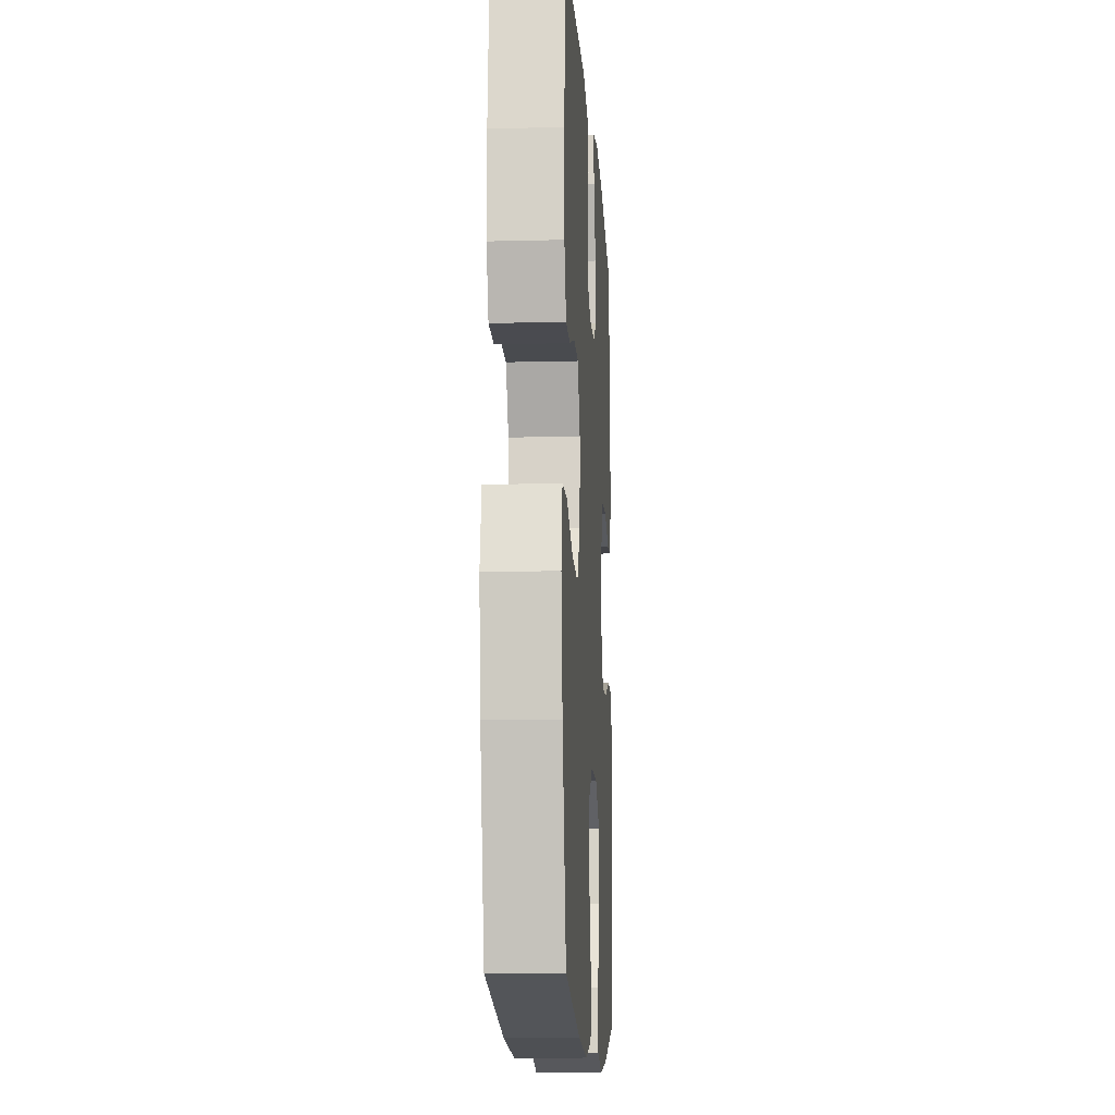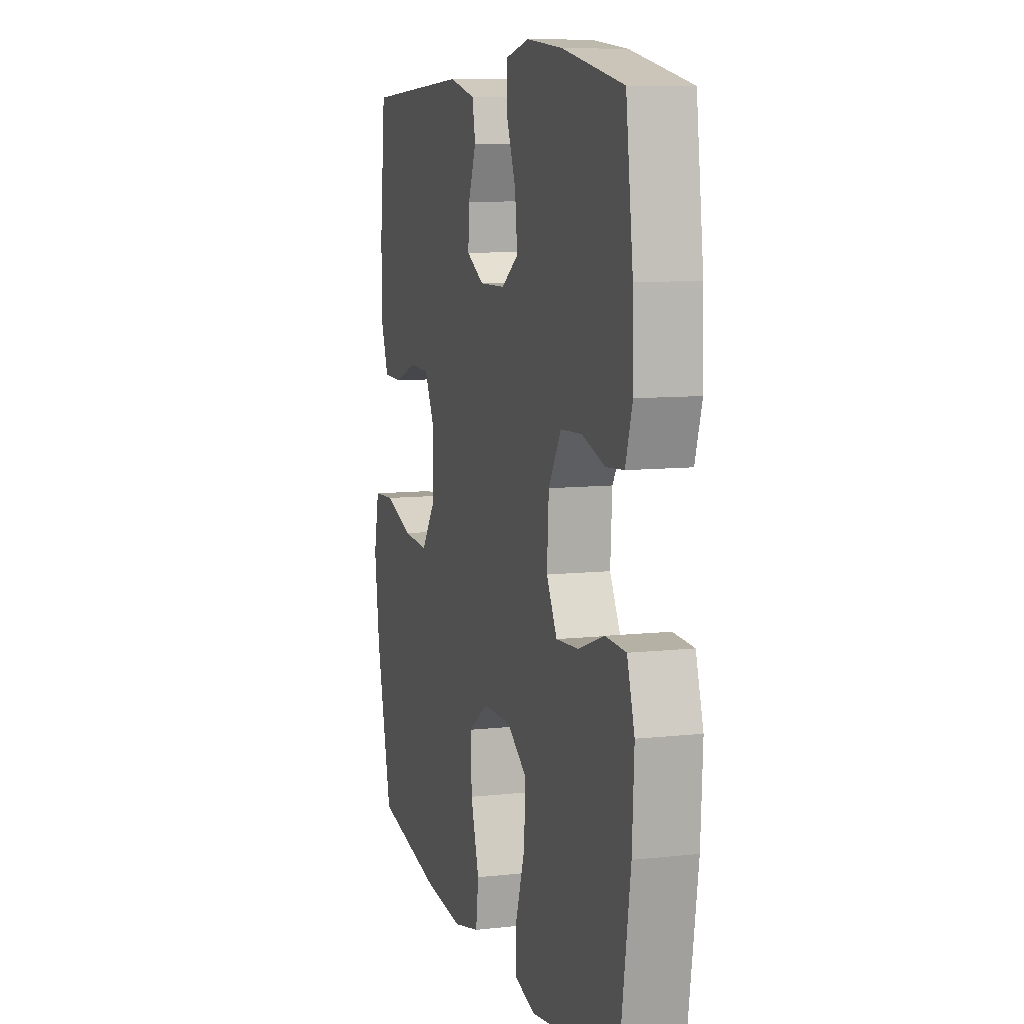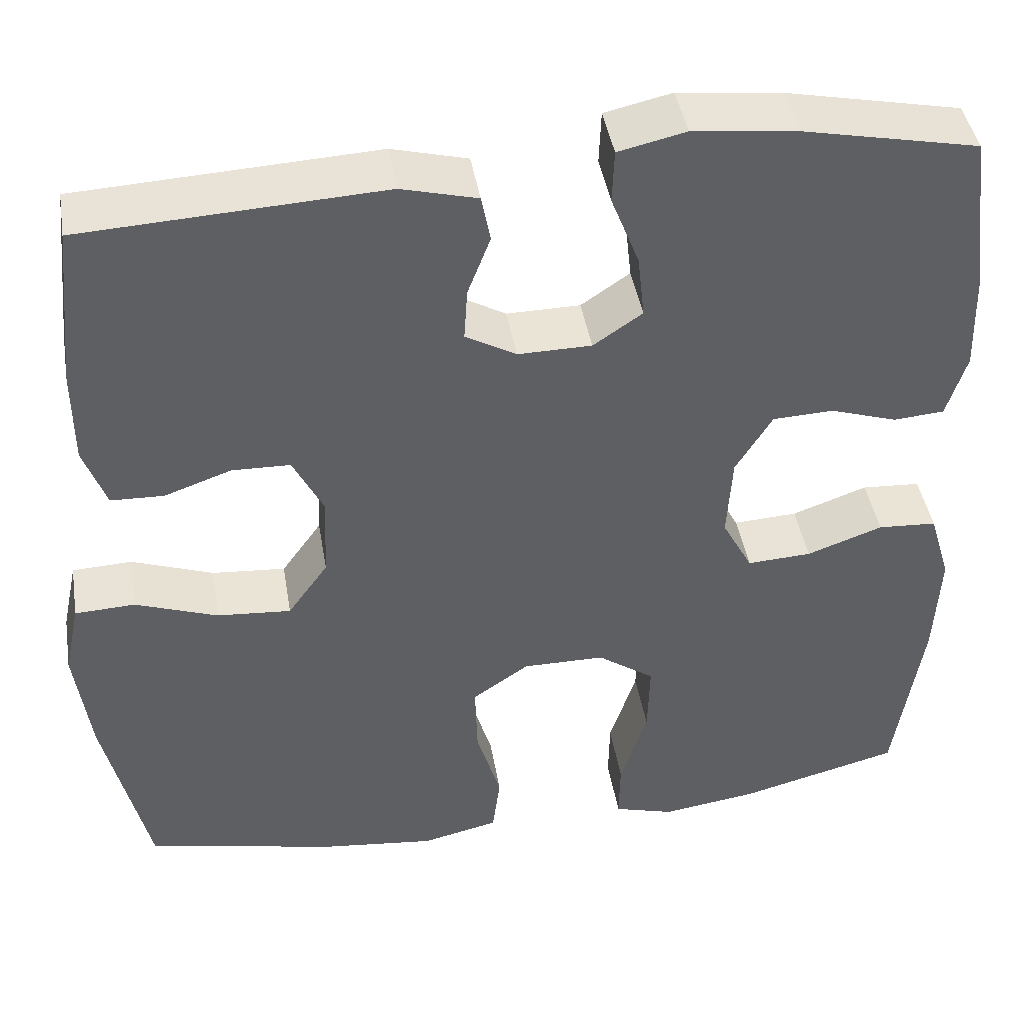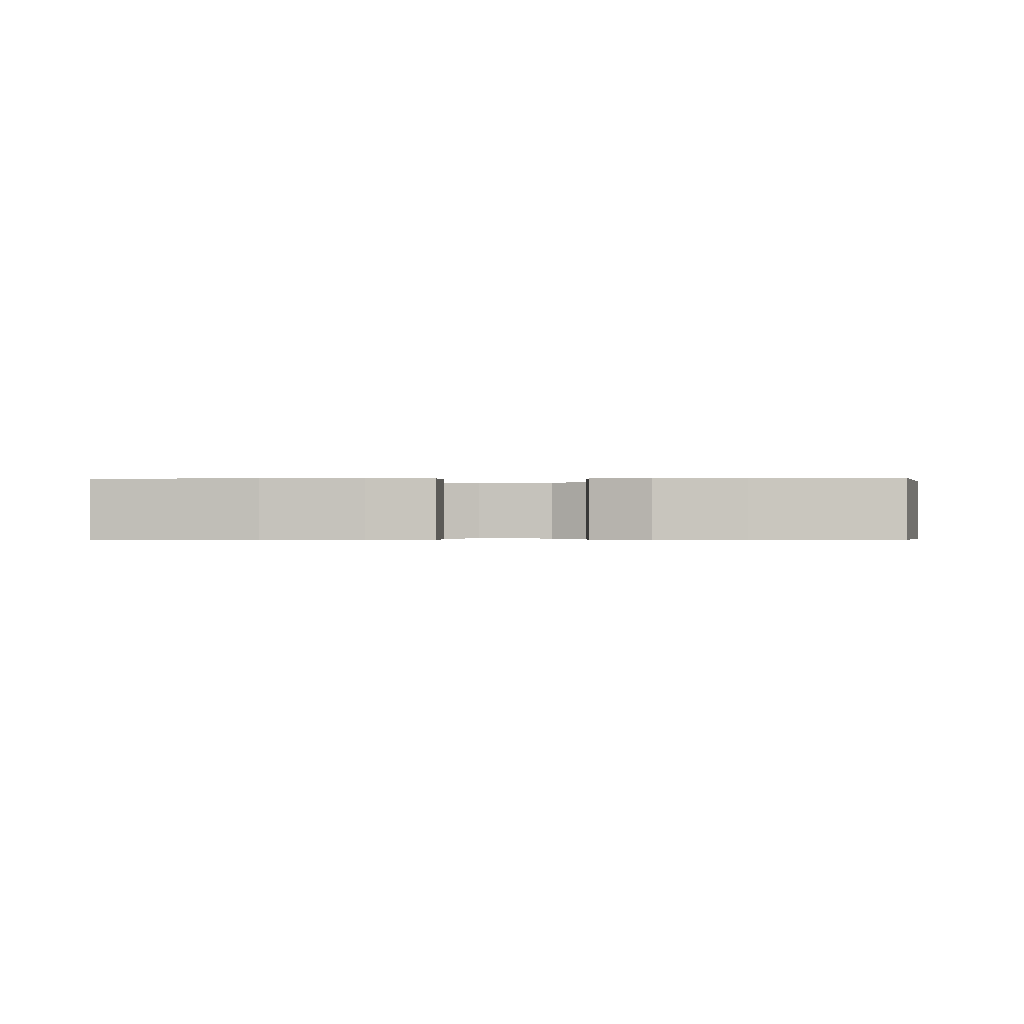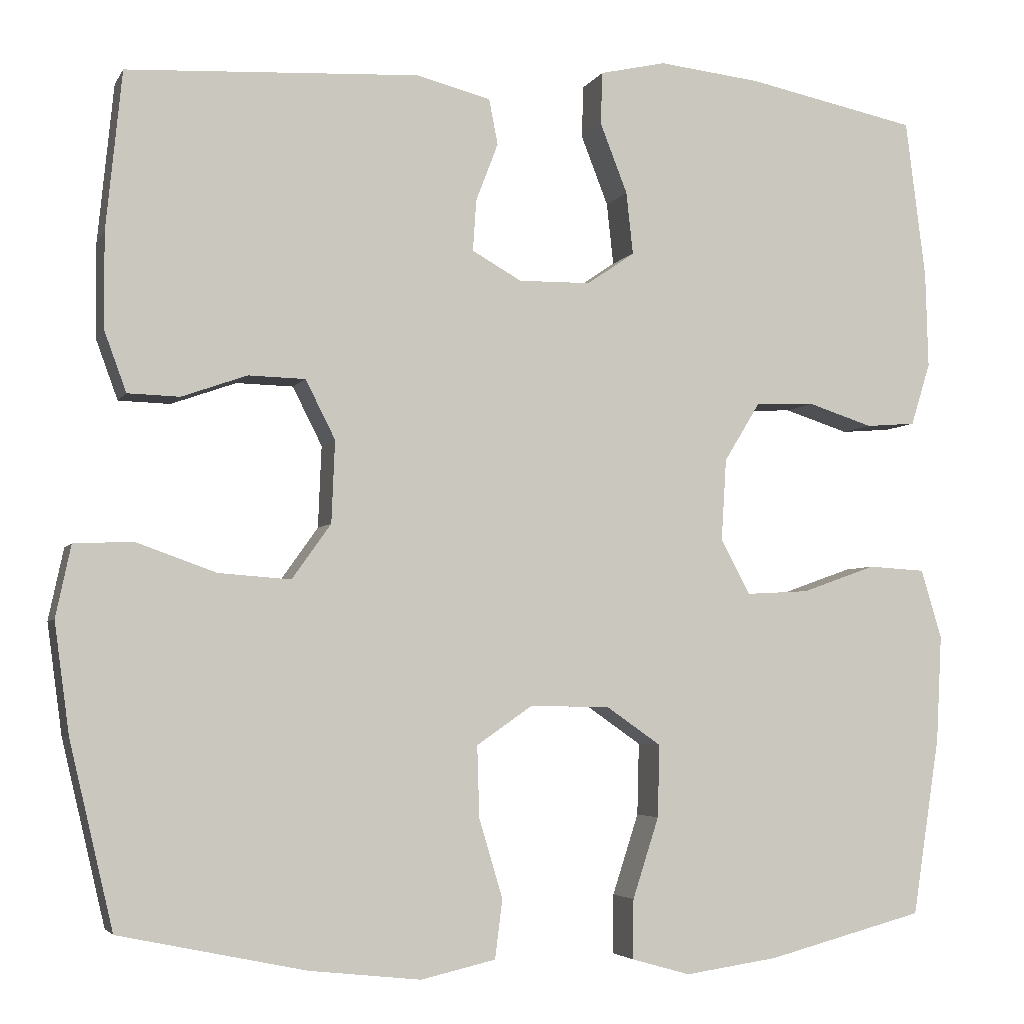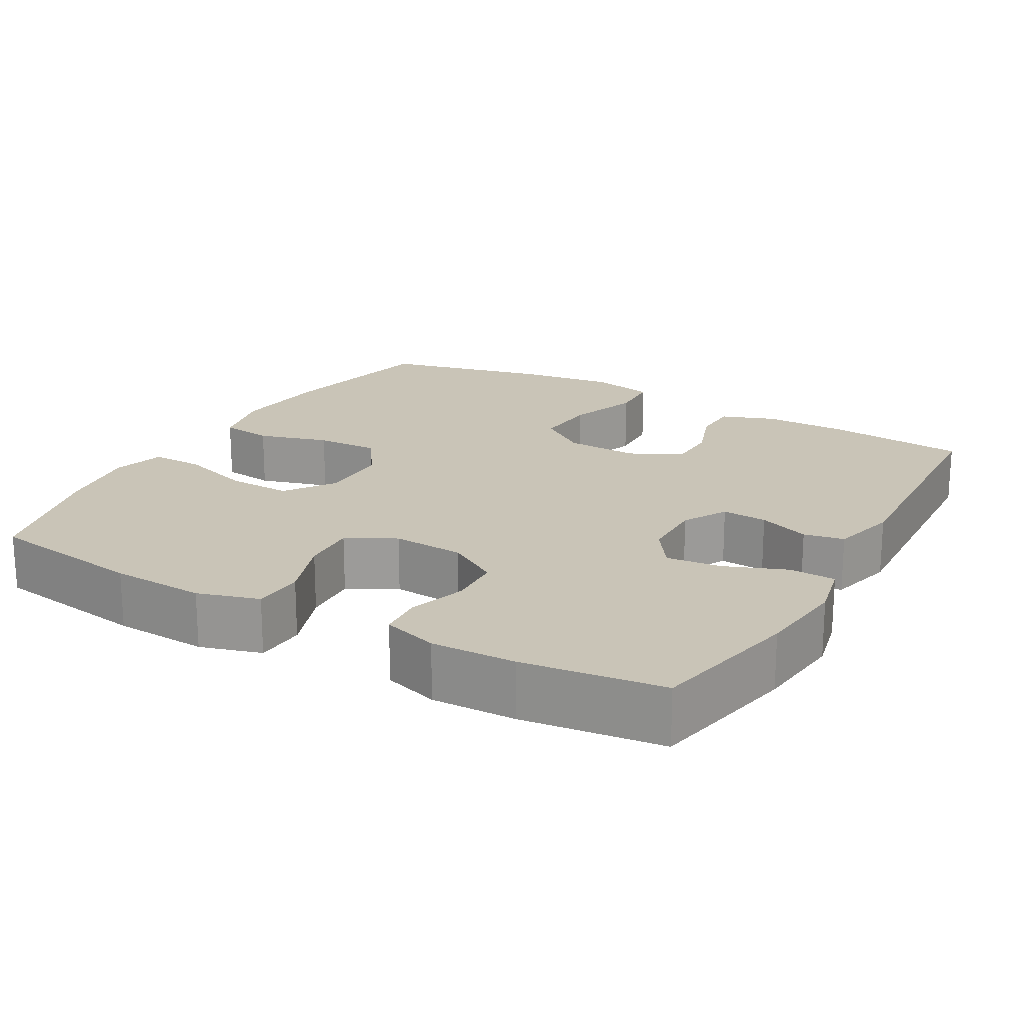
<metadata>
{"format":"obj","ext":"obj","renderer":"f3d","projection":"perspective","resolution":1024,"background":"white","views":[{"elev":-12.6,"azim":93.5,"up":"+Z"},{"elev":8.7,"azim":-106.8,"up":"+Z"},{"elev":43.0,"azim":170.6,"up":"+Z"},{"elev":-0.4,"azim":-87.1,"up":"+Y"},{"elev":-4.2,"azim":163.4,"up":"+Z"},{"elev":19.9,"azim":-60.4,"up":"+Y"}]}
</metadata>
<code>
o path2676
v -0.3135 0.0375 -0.5415
v -0.2005 0.0375 -0.5578
v -0.1291 0.0375 -0.5376
v -0.1302 0.0375 -0.4654
v -0.162 0.0375 -0.3673
v -0.1643 0.0375 -0.2796
v -0.09703 0.0375 -0.2328
v -4.6e-05 0.0375 -0.2325
v 0.06676 0.0375 -0.2786
v 0.06414 0.0375 -0.3648
v 0.0354 0.0375 -0.4614
v 0.04447 0.0375 -0.5328
v 0.1352 0.0375 -0.5536
v 0.2714 0.0375 -0.5389
v 0.4976 0.0375 -0.4915
v 0.5504 0.0375 -0.2668
v 0.5685 0.0375 -0.1326
v 0.55 0.0375 -0.04555
v 0.4789 0.0375 -0.04226
v 0.3813 0.0375 -0.077
v 0.2938 0.0375 -0.08355
v 0.2463 0.0375 -0.01692
v 0.2422 0.0375 0.08274
v 0.2783 0.0375 0.1541
v 0.3474 0.0375 0.1559
v 0.4267 0.0375 0.1278
v 0.4896 0.0375 0.1298
v 0.5165 0.0375 0.2036
v 0.5169 0.0375 0.3181
v 0.4976 0.0375 0.5104
v 0.1425 0.0375 0.5289
v 0.05246 0.0375 0.5057
v 0.0417 0.0375 0.4504
v 0.06872 0.0375 0.3801
v 0.07281 0.0375 0.3181
v 0.01278 0.0375 0.2842
v -0.07444 0.0375 0.2853
v -0.1324 0.0375 0.3249
v -0.1242 0.0375 0.4004
v -0.09092 0.0375 0.4857
v -0.09335 0.0375 0.5488
v -0.1733 0.0375 0.5669
v -0.2969 0.0375 0.5532
v -0.5041 0.0375 0.5104
v -0.5285 0.0375 0.3169
v -0.5317 0.0375 0.2011
v -0.5082 0.0375 0.1254
v -0.4478 0.0375 0.1207
v -0.369 0.0375 0.1462
v -0.2969 0.0375 0.143
v -0.2537 0.0375 0.072
v -0.2476 0.0375 -0.02678
v -0.2834 0.0375 -0.09366
v -0.3595 0.0375 -0.08948
v -0.4491 0.0375 -0.05752
v -0.5187 0.0375 -0.06162
v -0.544 0.0375 -0.1458
v -0.5373 0.0375 -0.2752
v -0.5041 0.0375 -0.4915
v -0.3135 -0.0375 -0.5415
v -0.2005 -0.0375 -0.5578
v -0.1291 -0.0375 -0.5376
v -0.1302 -0.0375 -0.4654
v -0.162 -0.0375 -0.3673
v -0.1643 -0.0375 -0.2796
v -0.09703 -0.0375 -0.2328
v -4.6e-05 -0.0375 -0.2325
v 0.06676 -0.0375 -0.2786
v 0.06414 -0.0375 -0.3648
v 0.0354 -0.0375 -0.4614
v 0.04447 -0.0375 -0.5328
v 0.1352 -0.0375 -0.5536
v 0.2714 -0.0375 -0.5389
v 0.4976 -0.0375 -0.4915
v 0.5504 -0.0375 -0.2668
v 0.5685 -0.0375 -0.1326
v 0.55 -0.0375 -0.04555
v 0.4789 -0.0375 -0.04226
v 0.3813 -0.0375 -0.077
v 0.2938 -0.0375 -0.08355
v 0.2463 -0.0375 -0.01692
v 0.2422 -0.0375 0.08274
v 0.2783 -0.0375 0.1541
v 0.3474 -0.0375 0.1559
v 0.4267 -0.0375 0.1278
v 0.4896 -0.0375 0.1298
v 0.5165 -0.0375 0.2036
v 0.5169 -0.0375 0.3181
v 0.4976 -0.0375 0.5104
v 0.1425 -0.0375 0.5289
v 0.05246 -0.0375 0.5057
v 0.0417 -0.0375 0.4504
v 0.06872 -0.0375 0.3801
v 0.07281 -0.0375 0.3181
v 0.01278 -0.0375 0.2842
v -0.07444 -0.0375 0.2853
v -0.1324 -0.0375 0.3249
v -0.1242 -0.0375 0.4004
v -0.09092 -0.0375 0.4857
v -0.09335 -0.0375 0.5488
v -0.1733 -0.0375 0.5669
v -0.2969 -0.0375 0.5532
v -0.5041 -0.0375 0.5104
v -0.5285 -0.0375 0.3169
v -0.5317 -0.0375 0.2011
v -0.5082 -0.0375 0.1254
v -0.4478 -0.0375 0.1207
v -0.369 -0.0375 0.1462
v -0.2969 -0.0375 0.143
v -0.2537 -0.0375 0.072
v -0.2476 -0.0375 -0.02678
v -0.2834 -0.0375 -0.09366
v -0.3595 -0.0375 -0.08948
v -0.4491 -0.0375 -0.05752
v -0.5187 -0.0375 -0.06162
v -0.544 -0.0375 -0.1458
v -0.5373 -0.0375 -0.2752
v -0.5041 -0.0375 -0.4915
v -0.5187 0.0375 -0.06162
v -0.5187 0.0375 -0.06162
v -0.544 0.0375 -0.1458
v -0.5373 0.0375 -0.2752
v -0.5285 0.0375 0.3169
v -0.5317 0.0375 0.2011
v -0.5082 0.0375 0.1254
v -0.5082 0.0375 0.1254
v -0.4491 0.0375 -0.05752
v -0.5041 0.0375 0.5104
v -0.5041 0.0375 0.5104
v -0.5041 0.0375 -0.4915
v -0.5041 0.0375 -0.4915
v -0.4478 0.0375 0.1207
v -0.3595 0.0375 -0.08948
v -0.369 0.0375 0.1462
v -0.3135 0.0375 -0.5415
v -0.2969 0.0375 0.5532
v -0.2969 0.0375 0.143
v -0.2834 0.0375 -0.09366
v -0.2834 0.0375 -0.09366
v -0.2005 0.0375 -0.5578
v -0.2537 0.0375 0.072
v -0.1733 0.0375 0.5669
v -0.2476 0.0375 -0.02678
v -0.162 0.0375 -0.3673
v -0.1643 0.0375 -0.2796
v -0.1291 0.0375 -0.5376
v -0.1291 0.0375 -0.5376
v -0.09335 0.0375 0.5488
v -0.09335 0.0375 0.5488
v -0.1324 0.0375 0.3249
v -0.1324 0.0375 0.3249
v -0.1242 0.0375 0.4004
v -0.09703 0.0375 -0.2328
v -0.1302 0.0375 -0.4654
v -0.07444 0.0375 0.2853
v -0.09092 0.0375 0.4857
v -4.6e-05 0.0375 -0.2325
v 0.01278 0.0375 0.2842
v 0.06676 0.0375 -0.2786
v 0.07281 0.0375 0.3181
v 0.07281 0.0375 0.3181
v 0.06414 0.0375 -0.3648
v 0.0354 0.0375 -0.4614
v 0.04447 0.0375 -0.5328
v 0.04447 0.0375 -0.5328
v 0.05246 0.0375 0.5057
v 0.05246 0.0375 0.5057
v 0.0417 0.0375 0.4504
v 0.06872 0.0375 0.3801
v 0.1352 0.0375 -0.5536
v 0.1425 0.0375 0.5289
v 0.2714 0.0375 -0.5389
v 0.2463 0.0375 -0.01692
v 0.2422 0.0375 0.08274
v 0.2783 0.0375 0.1541
v 0.2783 0.0375 0.1541
v 0.2938 0.0375 -0.08355
v 0.3474 0.0375 0.1559
v 0.3813 0.0375 -0.077
v 0.4267 0.0375 0.1278
v 0.4789 0.0375 -0.04226
v 0.4976 0.0375 0.5104
v 0.4976 0.0375 0.5104
v 0.4896 0.0375 0.1298
v 0.4896 0.0375 0.1298
v 0.4976 0.0375 -0.4915
v 0.4976 0.0375 -0.4915
v 0.55 0.0375 -0.04555
v 0.55 0.0375 -0.04555
v 0.5165 0.0375 0.2036
v 0.5169 0.0375 0.3181
v 0.5504 0.0375 -0.2668
v 0.5685 0.0375 -0.1326
v -0.5187 -0.0375 -0.06162
v -0.5187 -0.0375 -0.06162
v -0.544 -0.0375 -0.1458
v -0.5373 -0.0375 -0.2752
v -0.5285 -0.0375 0.3169
v -0.5317 -0.0375 0.2011
v -0.5082 -0.0375 0.1254
v -0.5082 -0.0375 0.1254
v -0.4491 -0.0375 -0.05752
v -0.5041 -0.0375 0.5104
v -0.5041 -0.0375 0.5104
v -0.5041 -0.0375 -0.4915
v -0.5041 -0.0375 -0.4915
v -0.4478 -0.0375 0.1207
v -0.3595 -0.0375 -0.08948
v -0.369 -0.0375 0.1462
v -0.3135 -0.0375 -0.5415
v -0.2969 -0.0375 0.5532
v -0.2969 -0.0375 0.143
v -0.2834 -0.0375 -0.09366
v -0.2834 -0.0375 -0.09366
v -0.2005 -0.0375 -0.5578
v -0.2537 -0.0375 0.072
v -0.1733 -0.0375 0.5669
v -0.2476 -0.0375 -0.02678
v -0.162 -0.0375 -0.3673
v -0.1643 -0.0375 -0.2796
v -0.1291 -0.0375 -0.5376
v -0.1291 -0.0375 -0.5376
v -0.09335 -0.0375 0.5488
v -0.09335 -0.0375 0.5488
v -0.1324 -0.0375 0.3249
v -0.1324 -0.0375 0.3249
v -0.1242 -0.0375 0.4004
v -0.09703 -0.0375 -0.2328
v -0.1302 -0.0375 -0.4654
v -0.07444 -0.0375 0.2853
v -0.09092 -0.0375 0.4857
v -4.6e-05 -0.0375 -0.2325
v 0.01278 -0.0375 0.2842
v 0.06676 -0.0375 -0.2786
v 0.07281 -0.0375 0.3181
v 0.07281 -0.0375 0.3181
v 0.06414 -0.0375 -0.3648
v 0.0354 -0.0375 -0.4614
v 0.04447 -0.0375 -0.5328
v 0.04447 -0.0375 -0.5328
v 0.05246 -0.0375 0.5057
v 0.05246 -0.0375 0.5057
v 0.0417 -0.0375 0.4504
v 0.06872 -0.0375 0.3801
v 0.1352 -0.0375 -0.5536
v 0.1425 -0.0375 0.5289
v 0.2714 -0.0375 -0.5389
v 0.2463 -0.0375 -0.01692
v 0.2422 -0.0375 0.08274
v 0.2783 -0.0375 0.1541
v 0.2783 -0.0375 0.1541
v 0.2938 -0.0375 -0.08355
v 0.3474 -0.0375 0.1559
v 0.3813 -0.0375 -0.077
v 0.4267 -0.0375 0.1278
v 0.4789 -0.0375 -0.04226
v 0.4976 -0.0375 0.5104
v 0.4976 -0.0375 0.5104
v 0.4896 -0.0375 0.1298
v 0.4896 -0.0375 0.1298
v 0.4976 -0.0375 -0.4915
v 0.4976 -0.0375 -0.4915
v 0.55 -0.0375 -0.04555
v 0.55 -0.0375 -0.04555
v 0.5165 -0.0375 0.2036
v 0.5169 -0.0375 0.3181
v 0.5504 -0.0375 -0.2668
v 0.5685 -0.0375 -0.1326
f 210 219 197
f 208 220 213
f 197 208 196
f 199 209 198
f 252 247 267
f 207 199 200
f 246 266 257
f 225 198 209
f 213 228 218
f 215 229 210
f 243 246 241
f 209 199 207
f 244 246 243
f 246 250 266
f 268 254 267
f 252 234 247
f 217 231 223
f 232 248 218
f 233 249 235
f 216 233 230
f 217 227 231
f 225 227 211
f 266 250 253
f 249 250 235
f 266 253 265
f 219 210 229
f 267 254 252
f 205 210 197
f 248 234 252
f 221 229 215
f 261 267 247
f 235 250 244
f 196 202 194
f 244 250 246
f 256 268 263
f 209 212 225
f 245 247 237
f 211 227 217
f 220 228 213
f 197 219 220
f 228 232 218
f 196 208 202
f 249 233 218
f 212 230 225
f 198 225 211
f 216 230 212
f 197 220 208
f 218 248 249
f 238 245 237
f 237 247 234
f 239 245 238
f 218 233 216
f 234 248 232
f 254 268 256
f 198 211 203
f 265 255 259
f 253 255 265
f 120 57 116 195
f 57 58 117 116
f 45 46 105 104
f 46 126 201 105
f 55 56 115 114
f 129 45 104 204
f 58 131 206 117
f 47 48 107 106
f 54 55 114 113
f 48 49 108 107
f 59 1 60 118
f 43 44 103 102
f 49 50 109 108
f 139 54 113 214
f 1 2 61 60
f 50 51 110 109
f 42 43 102 101
f 52 53 112 111
f 51 52 111 110
f 5 6 65 64
f 2 147 222 61
f 149 42 101 224
f 151 39 98 226
f 6 7 66 65
f 4 5 64 63
f 3 4 63 62
f 37 38 97 96
f 40 41 100 99
f 39 40 99 98
f 7 8 67 66
f 36 37 96 95
f 8 9 68 67
f 161 36 95 236
f 10 11 70 69
f 11 165 240 70
f 167 33 92 242
f 33 34 93 92
f 12 13 72 71
f 31 32 91 90
f 9 10 69 68
f 34 35 94 93
f 13 14 73 72
f 22 23 82 81
f 23 176 251 82
f 21 22 81 80
f 24 25 84 83
f 20 21 80 79
f 25 26 85 84
f 19 20 79 78
f 183 31 90 258
f 26 185 260 85
f 14 187 262 73
f 189 19 78 264
f 27 28 87 86
f 29 30 89 88
f 28 29 88 87
f 15 16 75 74
f 17 18 77 76
f 16 17 76 75
f 135 122 144
f 133 138 145
f 122 121 133
f 124 123 134
f 177 192 172
f 132 125 124
f 171 182 191
f 150 134 123
f 138 143 153
f 140 135 154
f 168 166 171
f 134 132 124
f 169 168 171
f 171 191 175
f 193 192 179
f 177 172 159
f 142 148 156
f 157 143 173
f 158 160 174
f 141 155 158
f 142 156 152
f 150 136 152
f 191 178 175
f 174 160 175
f 191 190 178
f 144 154 135
f 192 177 179
f 130 122 135
f 173 177 159
f 146 140 154
f 186 172 192
f 160 169 175
f 121 119 127
f 169 171 175
f 181 188 193
f 134 150 137
f 170 162 172
f 136 142 152
f 145 138 153
f 122 145 144
f 153 143 157
f 121 127 133
f 174 143 158
f 137 150 155
f 123 136 150
f 141 137 155
f 122 133 145
f 143 174 173
f 163 162 170
f 162 159 172
f 164 163 170
f 143 141 158
f 159 157 173
f 179 181 193
f 123 128 136
f 190 184 180
f 178 190 180

</code>
